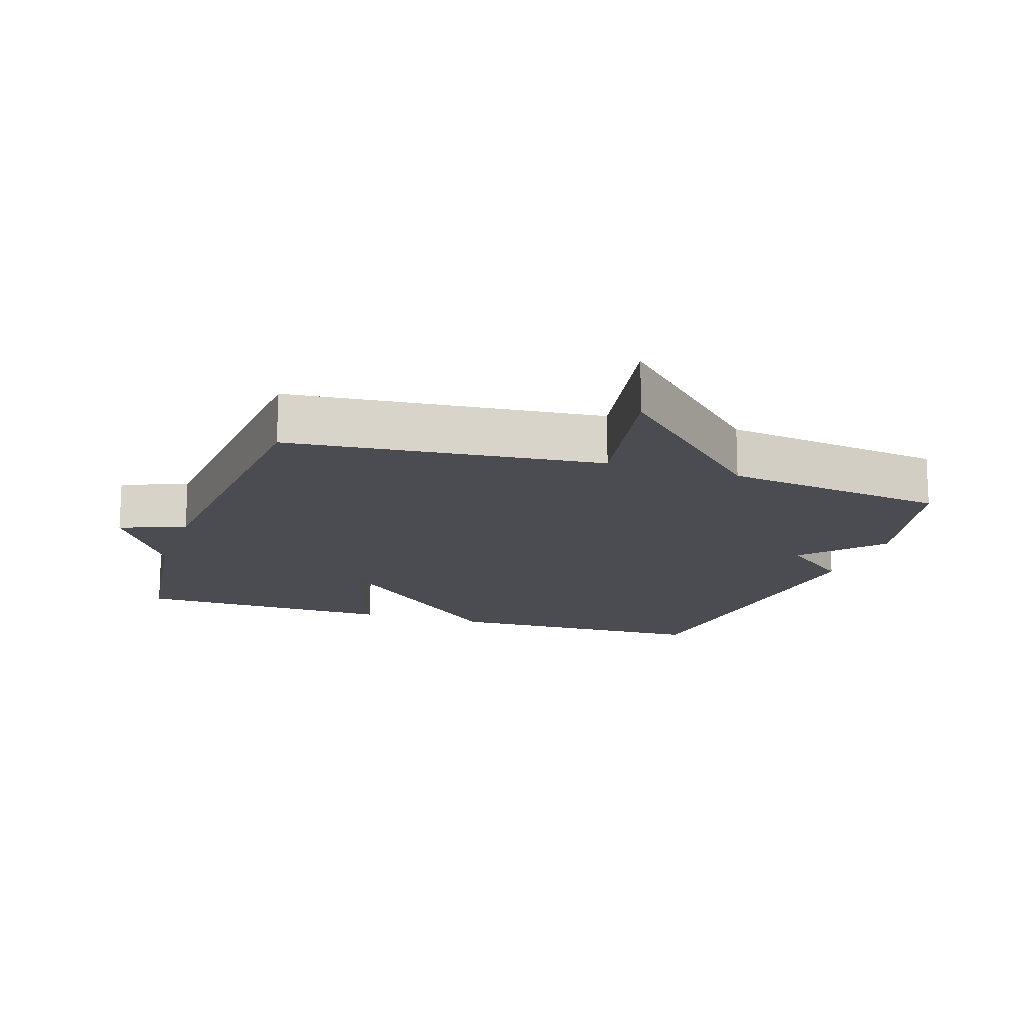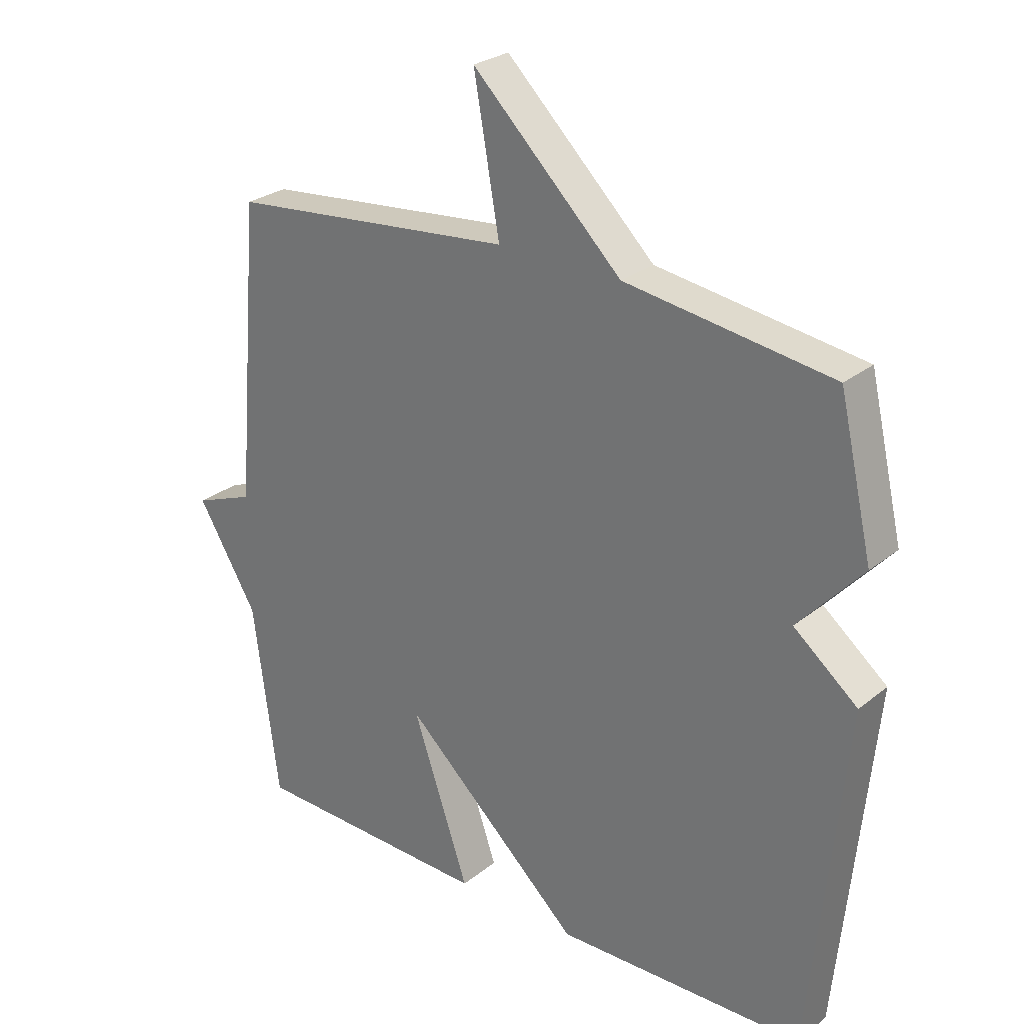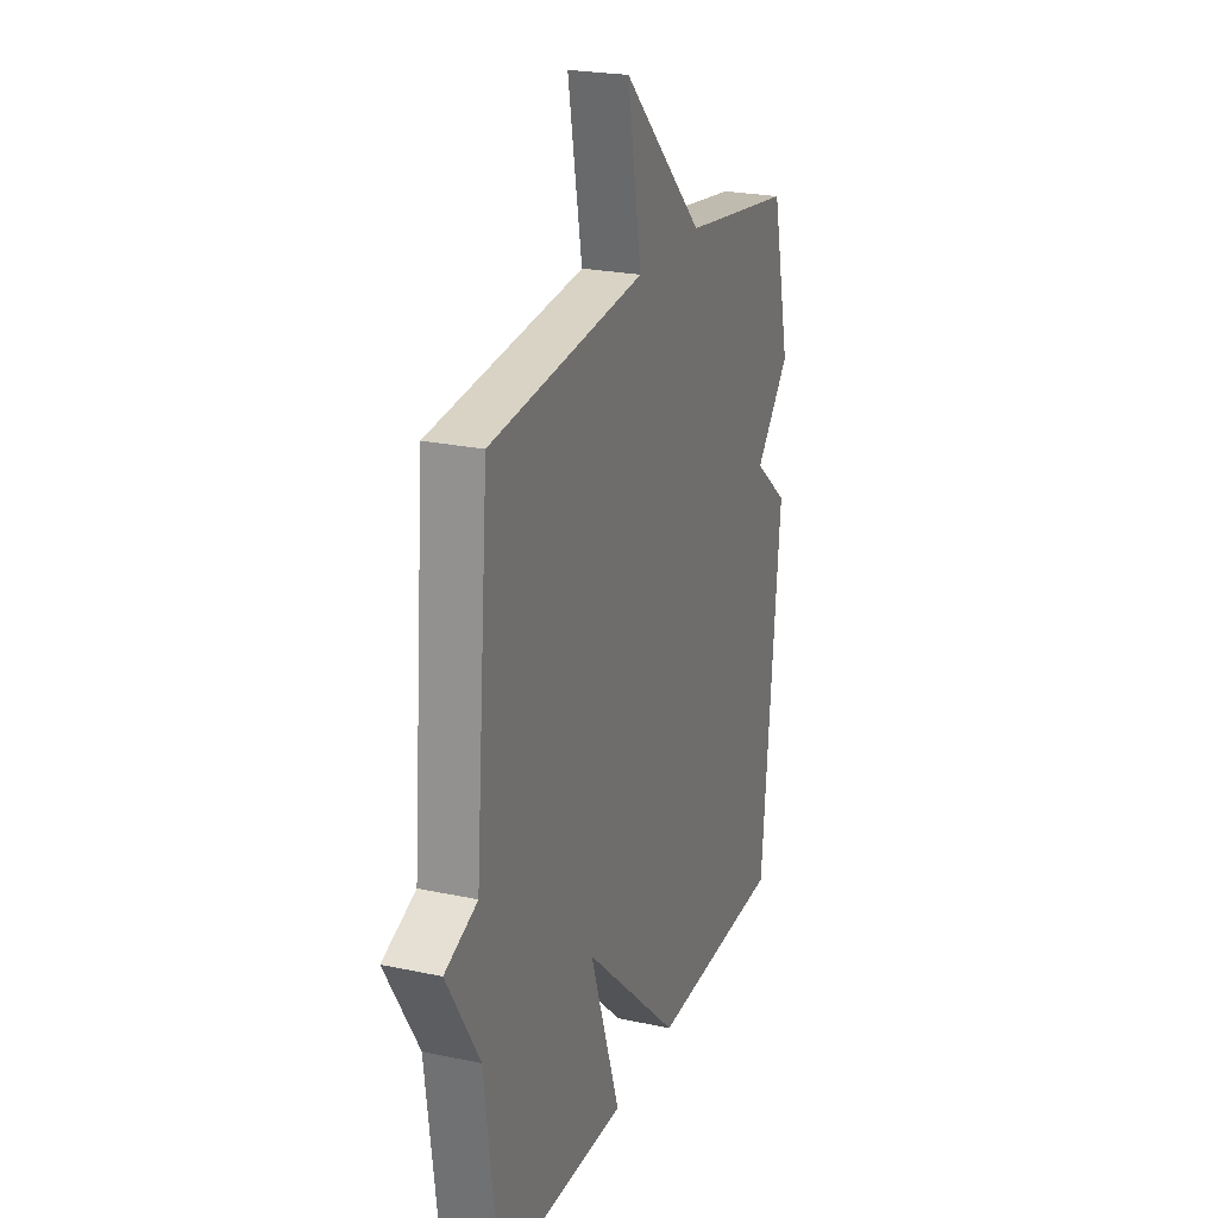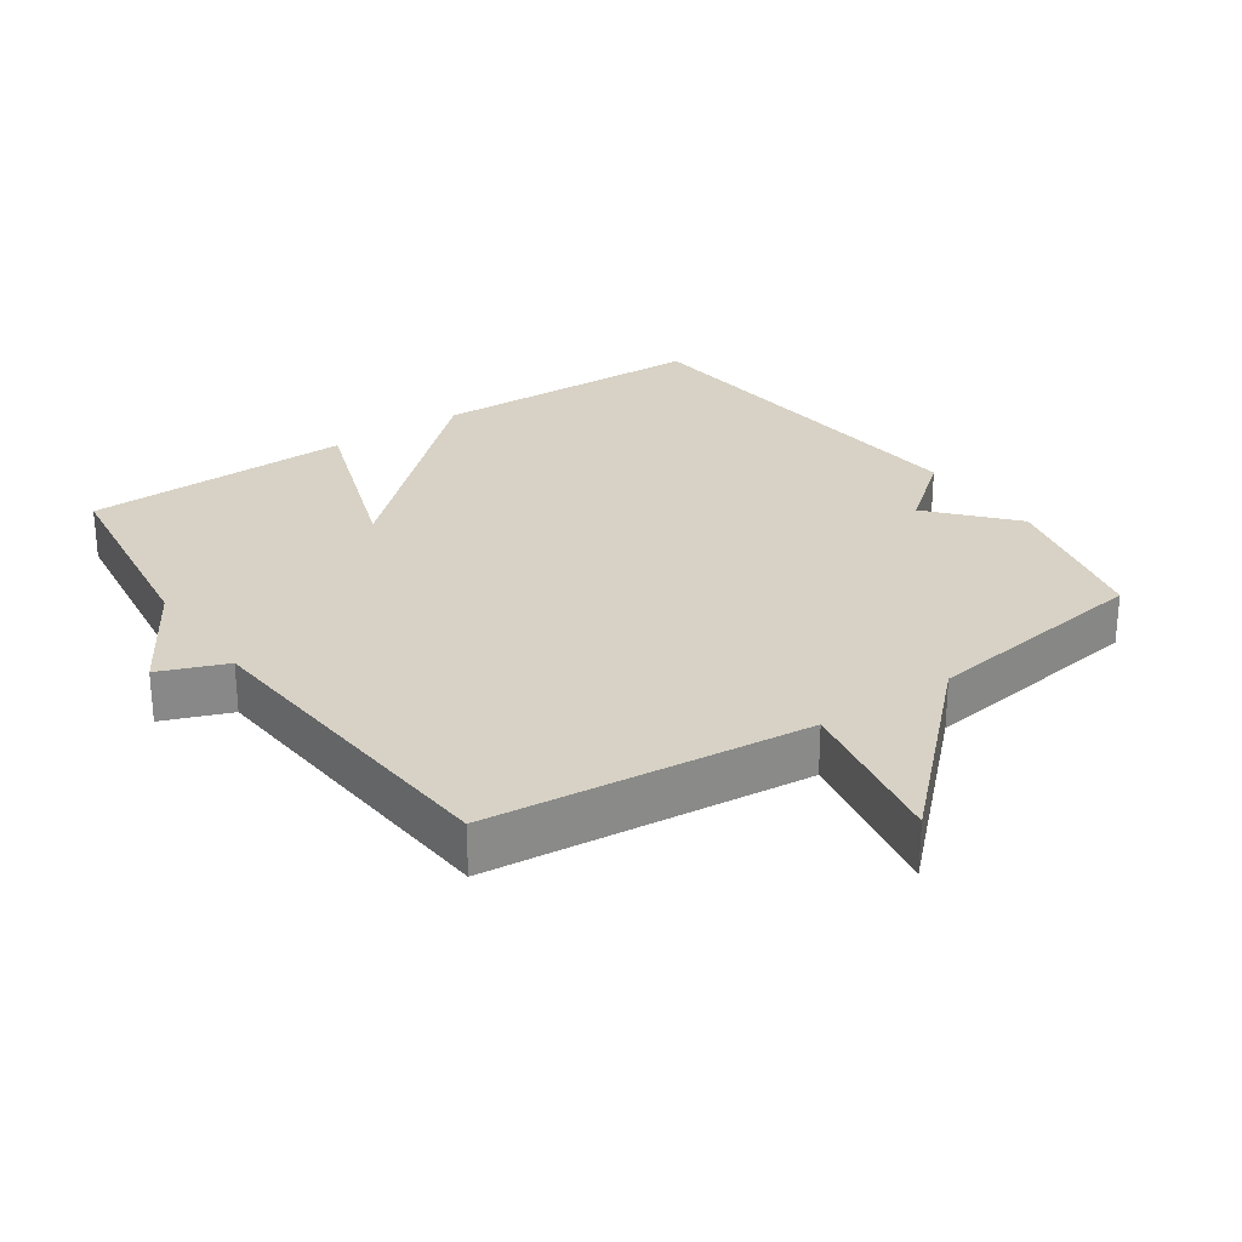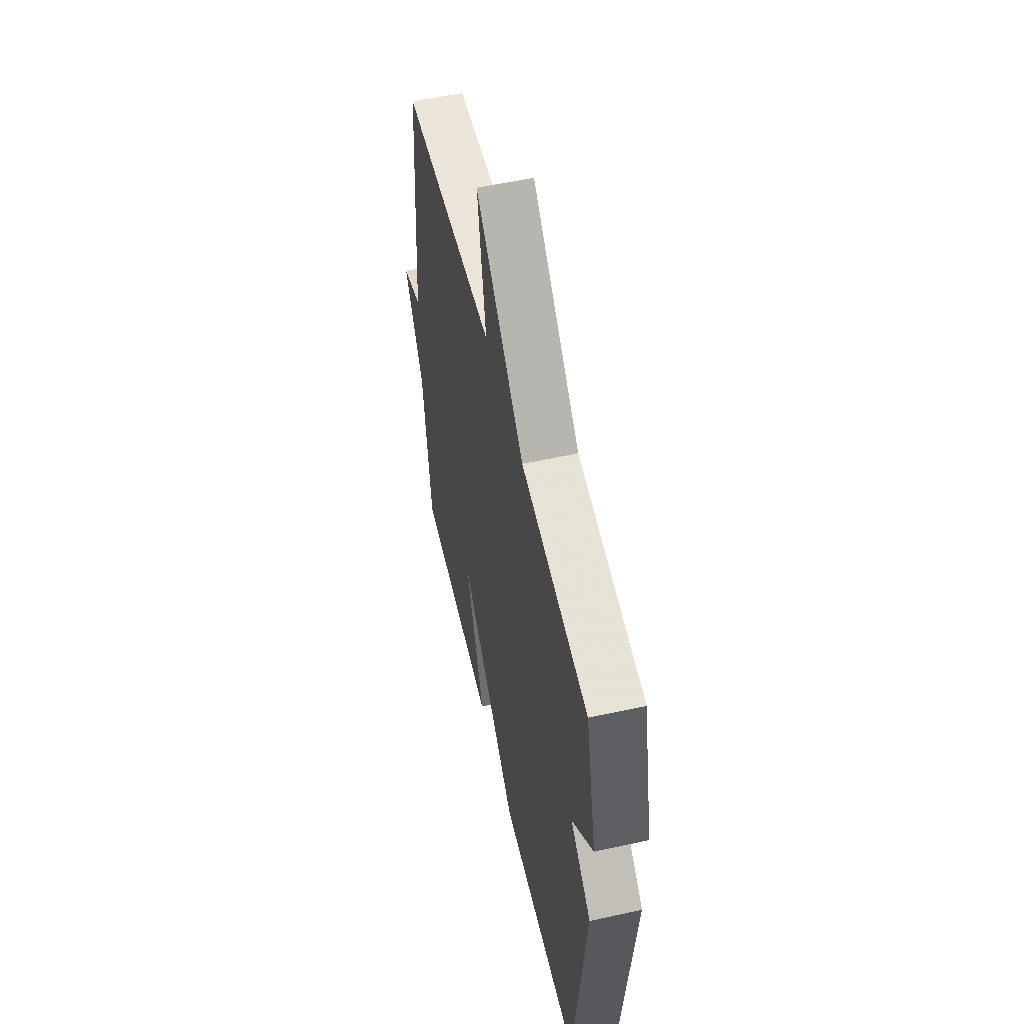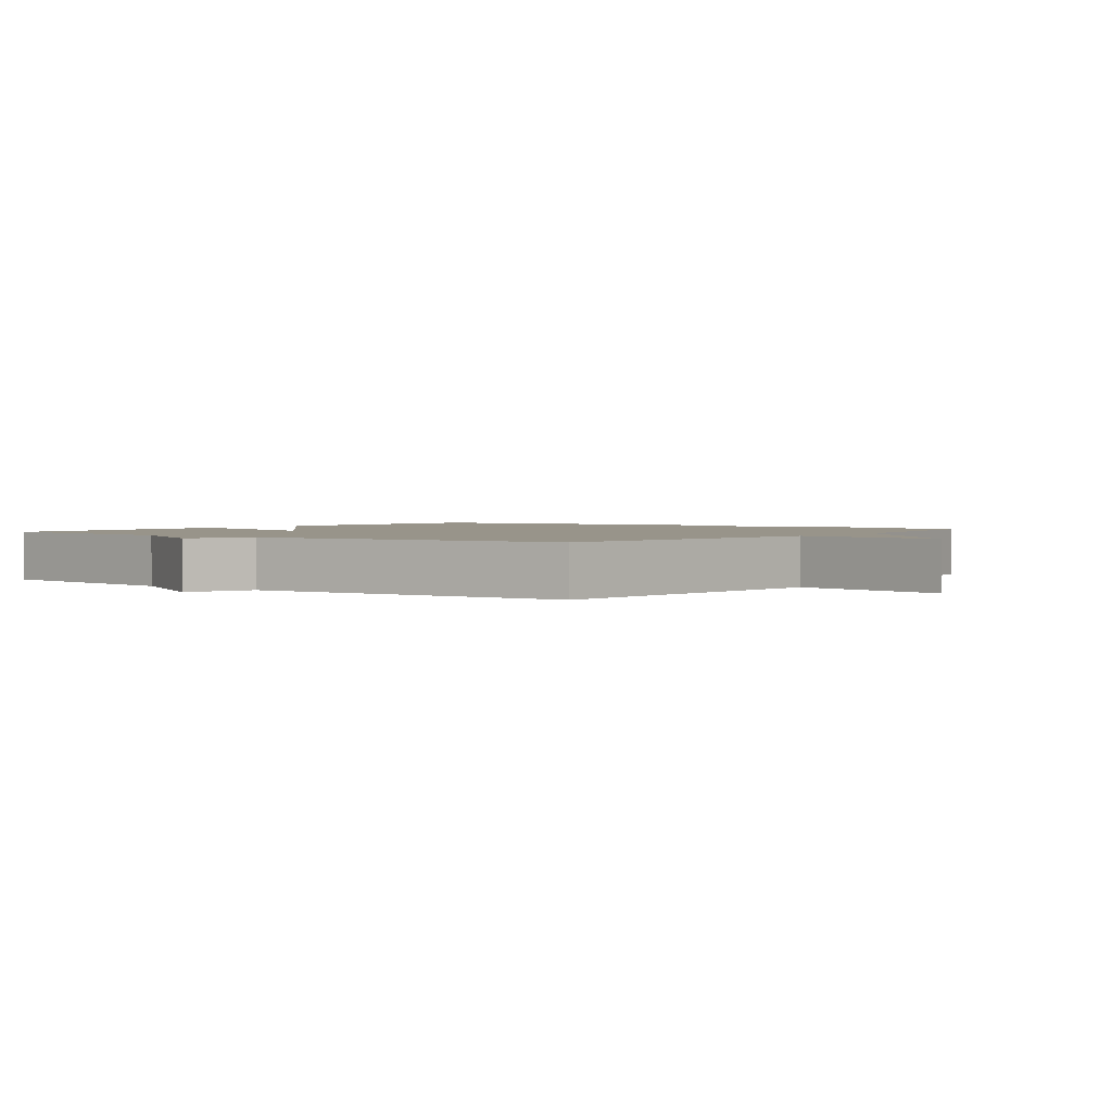
<metadata>
{"format":"obj","ext":"obj","renderer":"f3d","projection":"perspective","resolution":1024,"background":"white","views":[{"elev":-15.3,"azim":-18.2,"up":"+Y"},{"elev":27.1,"azim":39.4,"up":"+Z"},{"elev":23.4,"azim":-70.2,"up":"+Z"},{"elev":27.4,"azim":-34.4,"up":"+Y"},{"elev":55.7,"azim":77.0,"up":"+Z"},{"elev":1.8,"azim":-53.1,"up":"+Y"}]}
</metadata>
<code>
v -0.5 0.07 -0.5
v -0.541 0.07 -0.186
v -0.639 0.07 -0.024
v -0.541 0.07 0.014
v -0.5 0.07 0.5
v -0.035 0.07 0.547
v -0.077 0.07 0.782
v 0.165 0.07 0.547
v 0.5 0.07 0.5
v 0.555 0.07 0.263
v 0.451 0.07 0.147
v 0.555 0.07 0.063
v 0.5 0.07 -0.5
v 0.093 0.07 -0.51
v -0.199 0.07 -0.242
v -0.107 0.07 -0.51
v -0.5 0 -0.5
v -0.541 0 -0.186
v -0.639 0 -0.024
v -0.541 0 0.014
v -0.5 0 0.5
v -0.035 0 0.547
v -0.077 0 0.782
v 0.165 0 0.547
v 0.5 0 0.5
v 0.555 0 0.263
v 0.451 0 0.147
v 0.555 0 0.063
v 0.5 0 -0.5
v 0.093 0 -0.51
v -0.199 0 -0.242
v -0.107 0 -0.51
f 15 16 1 2
f 13 14 15
f 12 13 15
f 11 12 15
f 11 15 2
f 10 11 2
f 9 10 2
f 8 9 2
f 6 7 8
f 6 8 2
f 5 6 2
f 4 5 2
f 2 3 4
f 18 17 32 31
f 31 30 29
f 31 29 28
f 31 28 27
f 18 31 27
f 18 27 26
f 18 26 25
f 18 25 24
f 24 23 22
f 18 24 22
f 18 22 21
f 18 21 20
f 20 19 18
f 1 17 18 2
f 2 18 19 3
f 3 19 20 4
f 4 20 21 5
f 5 21 22 6
f 6 22 23 7
f 7 23 24 8
f 8 24 25 9
f 9 25 26 10
f 10 26 27 11
f 11 27 28 12
f 12 28 29 13
f 13 29 30 14
f 14 30 31 15
f 15 31 32 16
f 16 32 17 1

</code>
